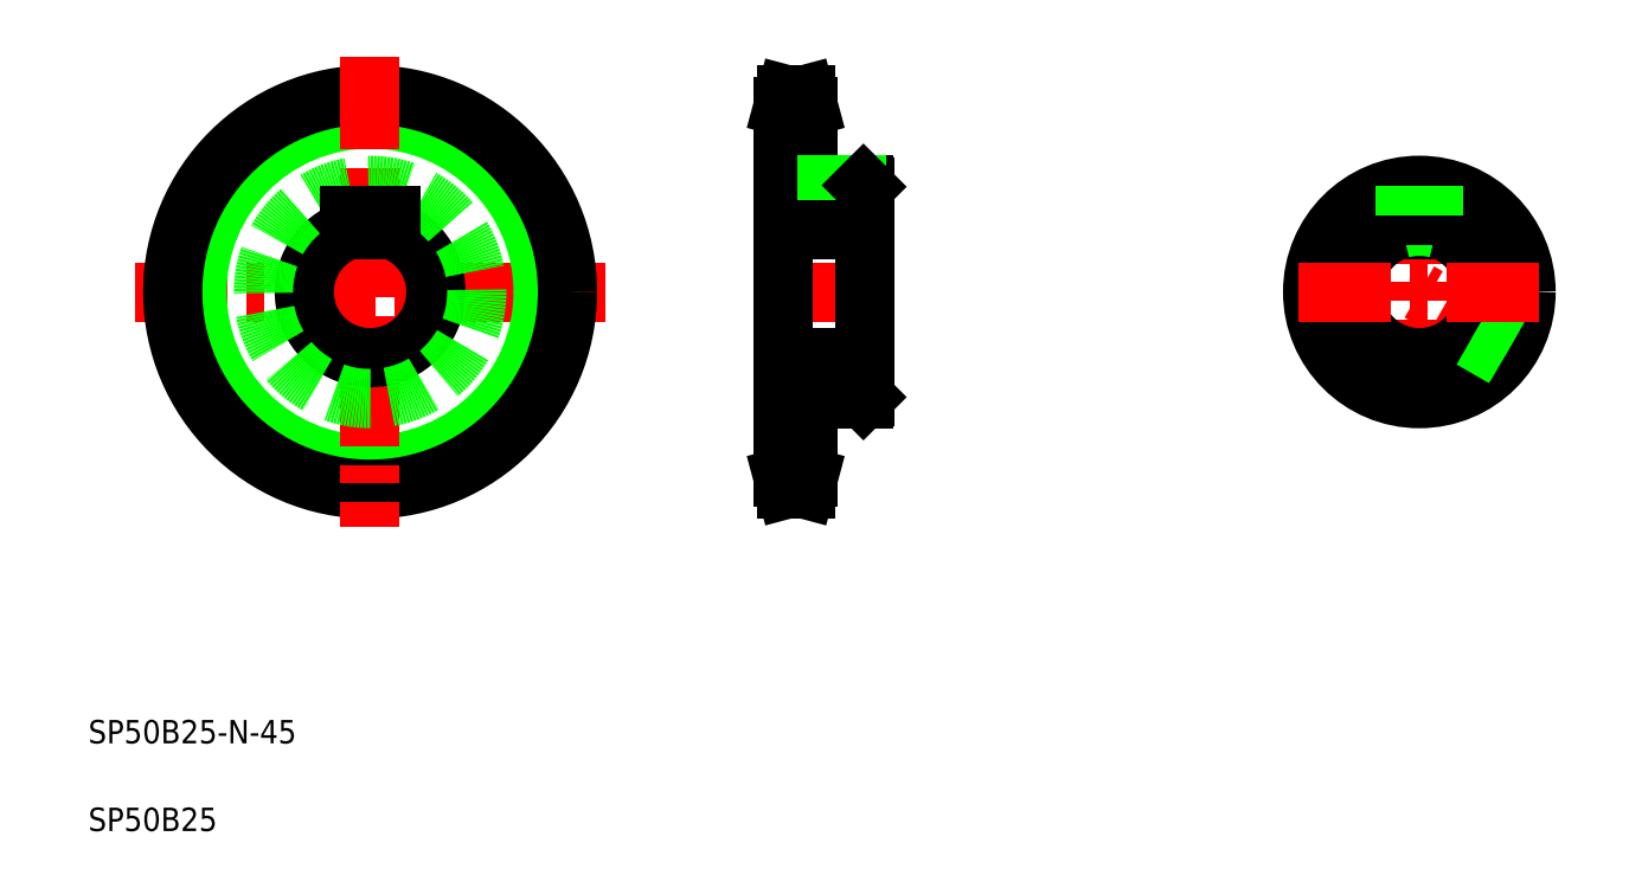
<metadata>
{"format":"dxf","ext":"dxf","renderer":"ezdxf+matplotlib","layout":"modelspace","background":"white","min_lineweight":24,"dpi":150}
</metadata>
<code>
0
SECTION
2
ENTITIES
0
LINE
8
CENTER
10
35.8
20
204.5
30
0
11
196.9
21
204.5
31
0
0
CIRCLE
8
CENTER
10
116.4
20
204.5
30
0
40
63.33
0
CIRCLE
8
0
10
116.4
20
204.5
30
0
40
59.16
0
CIRCLE
8
0
10
116.4
20
204.5
30
0
40
67.5
0
TEXT
8
0
10
20
20
50
30
0
40
8
1
SP50B25-N-45
0
TEXT
8
0
10
20
20
20
30
0
40
8
1
SP50B25
0
LINE
8
CENTER
10
116.4
20
285
30
0
11
116.4
21
123.9
31
0
0
ARC
8
0
10
116.4
20
204.5
30
0
40
22.5
50
108.1
51
71.87
0
CIRCLE
8
0
10
116.4
20
204.5
30
0
40
36.5
0
LINE
8
0
10
123.4
20
230.8
30
0
11
123.4
21
225.9
31
0
0
LINE
8
0
10
109.4
20
230.8
30
0
11
109.4
21
225.9
31
0
0
LINE
8
0
10
109.4
20
230.8
30
0
11
123.4
21
230.8
31
0
0
LINE
8
CENTER
10
249.6
20
204.5
30
0
11
293.6
21
204.5
31
0
0
LINE
8
0
10
285.6
20
240.5
30
0
11
285.6
21
168.5
31
0
0
LINE
8
0
10
257.6
20
267.8
30
0
11
257.6
21
141.1
31
0
0
LINE
8
0
10
266.3
20
168
30
0
11
266.3
21
141.1
31
0
0
LINE
8
CENTER
10
254.6
20
141.1
30
0
11
269.3
21
141.1
31
0
0
LINE
8
0
10
257.6
20
145.3
30
0
11
266.3
21
145.3
31
0
0
LINE
8
0
10
258.7
20
137
30
0
11
265.2
21
137
31
0
0
LINE
8
0
10
258.7
20
137
30
0
11
257.6
21
141.1
31
0
0
LINE
8
0
10
266.3
20
141.1
30
0
11
265.2
21
137
31
0
0
LINE
8
0
10
266.3
20
168
30
0
11
285.1
21
168
31
0
0
LINE
8
0
10
271
20
168
30
0
11
271
21
168
31
0
0
LINE
8
0
10
275.7
20
168
30
0
11
275.7
21
168
31
0
0
LINE
8
0
10
285.6
20
168.5
30
0
11
285.1
21
168
31
0
0
LINE
8
0
10
257.6
20
182
30
0
11
285.6
21
182
31
0
0
LINE
8
0
10
266.3
20
267.8
30
0
11
266.3
21
241
31
0
0
LINE
8
CENTER
10
277.6
20
246
30
0
11
277.6
21
225.8
31
0
0
LINE
8
0
10
257.6
20
230.8
30
0
11
285.6
21
230.8
31
0
0
LINE
8
0
10
266.3
20
241
30
0
11
285.1
21
241
31
0
0
LINE
8
0
10
273.4
20
241
30
0
11
273.4
21
230.8
31
0
0
LINE
8
0
10
281.8
20
241
30
0
11
281.8
21
230.8
31
0
0
LINE
8
0
10
272.6
20
241
30
0
11
272.6
21
230.8
31
0
0
LINE
8
0
10
282.6
20
241
30
0
11
282.6
21
230.8
31
0
0
LINE
8
0
10
285.1
20
241
30
0
11
285.6
21
240.5
31
0
0
LINE
8
CENTER
10
254.6
20
267.8
30
0
11
269.3
21
267.8
31
0
0
LINE
8
0
10
258.7
20
272
30
0
11
265.2
21
272
31
0
0
LINE
8
0
10
257.6
20
263.6
30
0
11
266.3
21
263.6
31
0
0
LINE
8
0
10
257.6
20
267.8
30
0
11
258.7
21
272
31
0
0
LINE
8
0
10
265.2
20
272
30
0
11
266.3
21
267.8
31
0
0
LINE
8
CENTER
10
475.2
20
246
30
0
11
475.2
21
163
31
0
0
LINE
8
CENTER
10
511.1
20
183.7
30
0
11
475.2
21
204.5
31
0
0
CIRCLE
8
0
10
475.2
20
204.5
30
0
40
36.5
0
ARC
8
0
10
475.2
20
204.5
30
0
40
22.5
50
108.1
51
71.87
0
LINE
8
0
10
504.5
20
182.7
30
0
11
492.3
21
189.8
31
0
0
LINE
8
0
10
508.7
20
190
30
0
11
496.5
21
197
31
0
0
LINE
8
0
10
504
20
182.1
30
0
11
491.7
21
189.2
31
0
0
LINE
8
0
10
509
20
190.7
30
0
11
496.7
21
197.8
31
0
0
LINE
8
CENTER
10
433.7
20
204.5
30
0
11
516.7
21
204.5
31
0
0
LINE
8
0
10
482.2
20
230.8
30
0
11
482.2
21
225.9
31
0
0
LINE
8
0
10
468.2
20
230.8
30
0
11
468.2
21
225.9
31
0
0
ARC
8
0
10
475.2
20
204.5
30
0
40
22.5
50
74.53
51
105.5
0
LINE
8
0
10
468.2
20
230.8
30
0
11
482.2
21
230.8
31
0
0
LINE
8
0
10
479.4
20
240.7
30
0
11
479.4
21
230.8
31
0
0
LINE
8
0
10
471
20
240.7
30
0
11
471
21
230.8
31
0
0
LINE
8
0
10
470.2
20
240.6
30
0
11
470.2
21
230.8
31
0
0
LINE
8
0
10
480.2
20
240.6
30
0
11
480.2
21
230.8
31
0
0
LINE
8
0
10
257.6
20
225.9
30
0
11
285.6
21
225.9
31
0
0
ENDSEC
0
EOF

</code>
